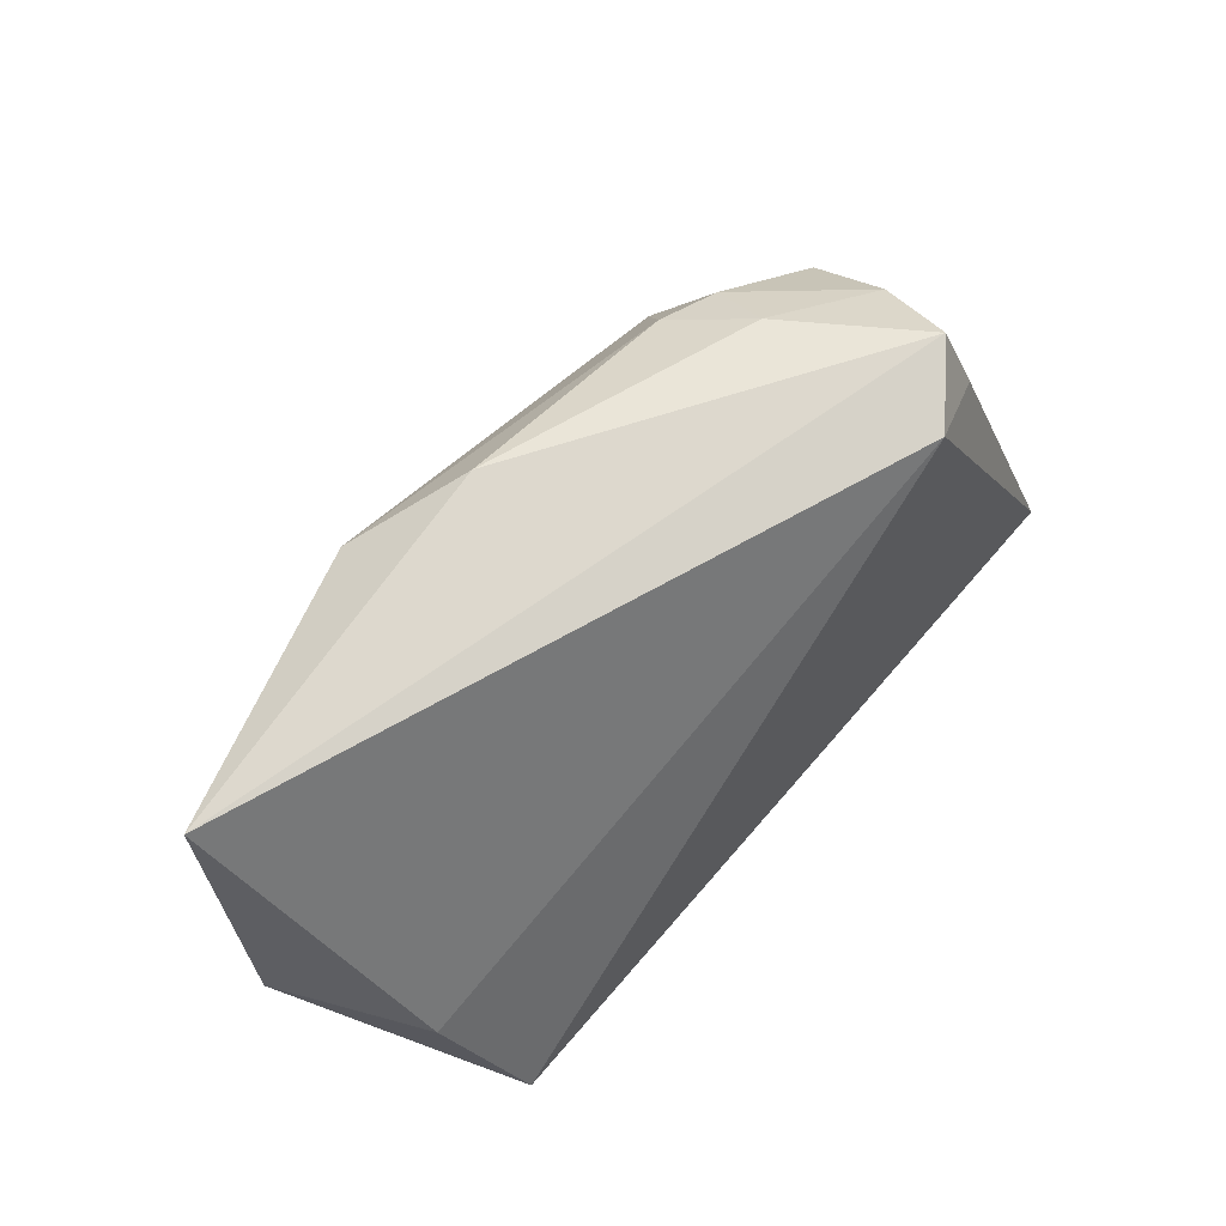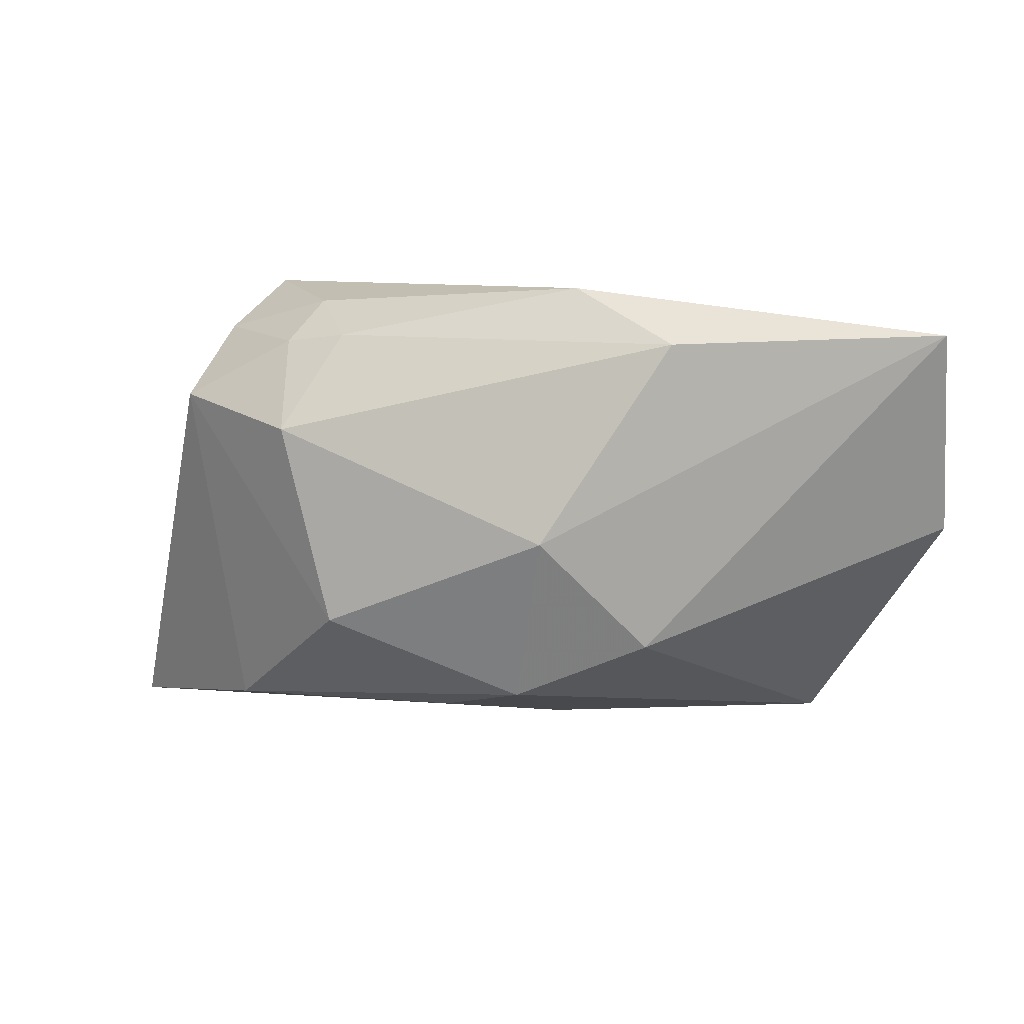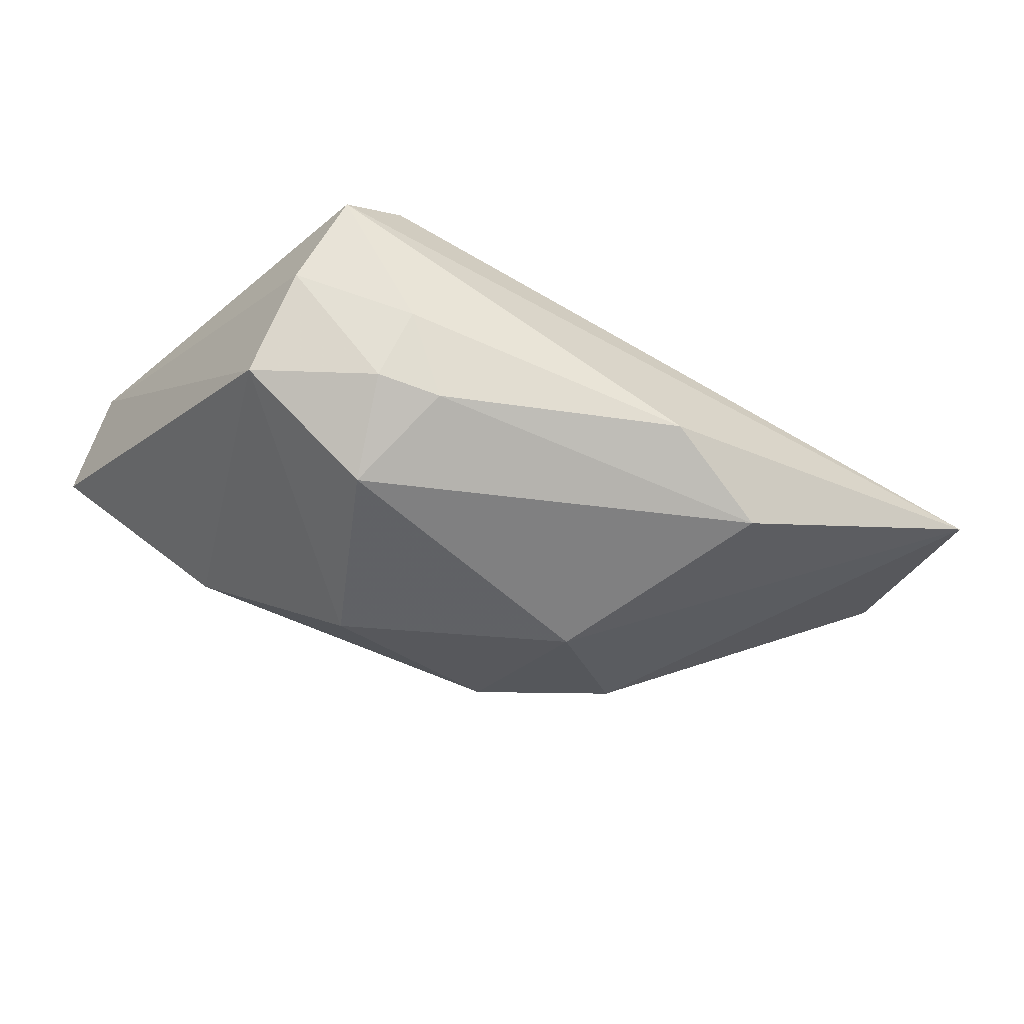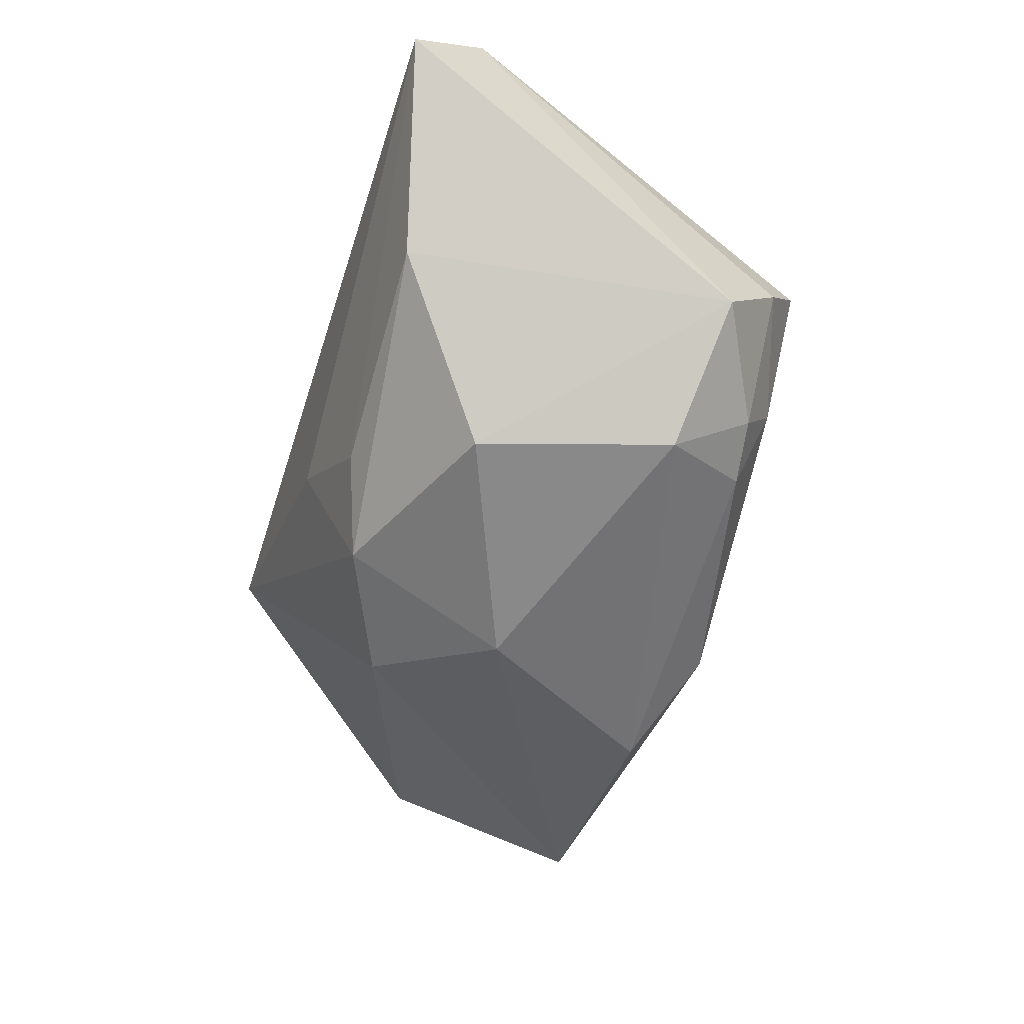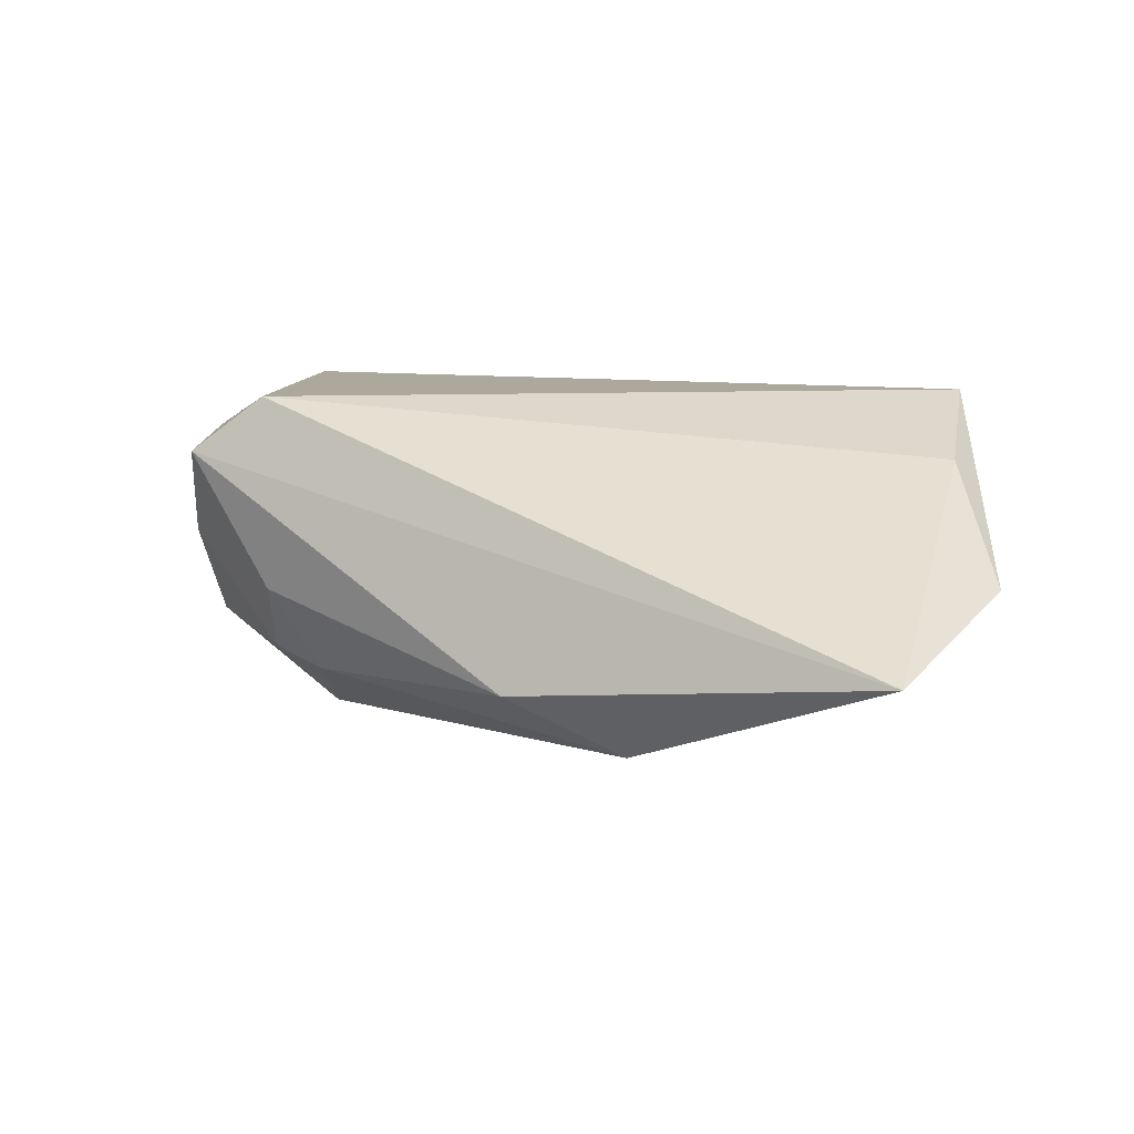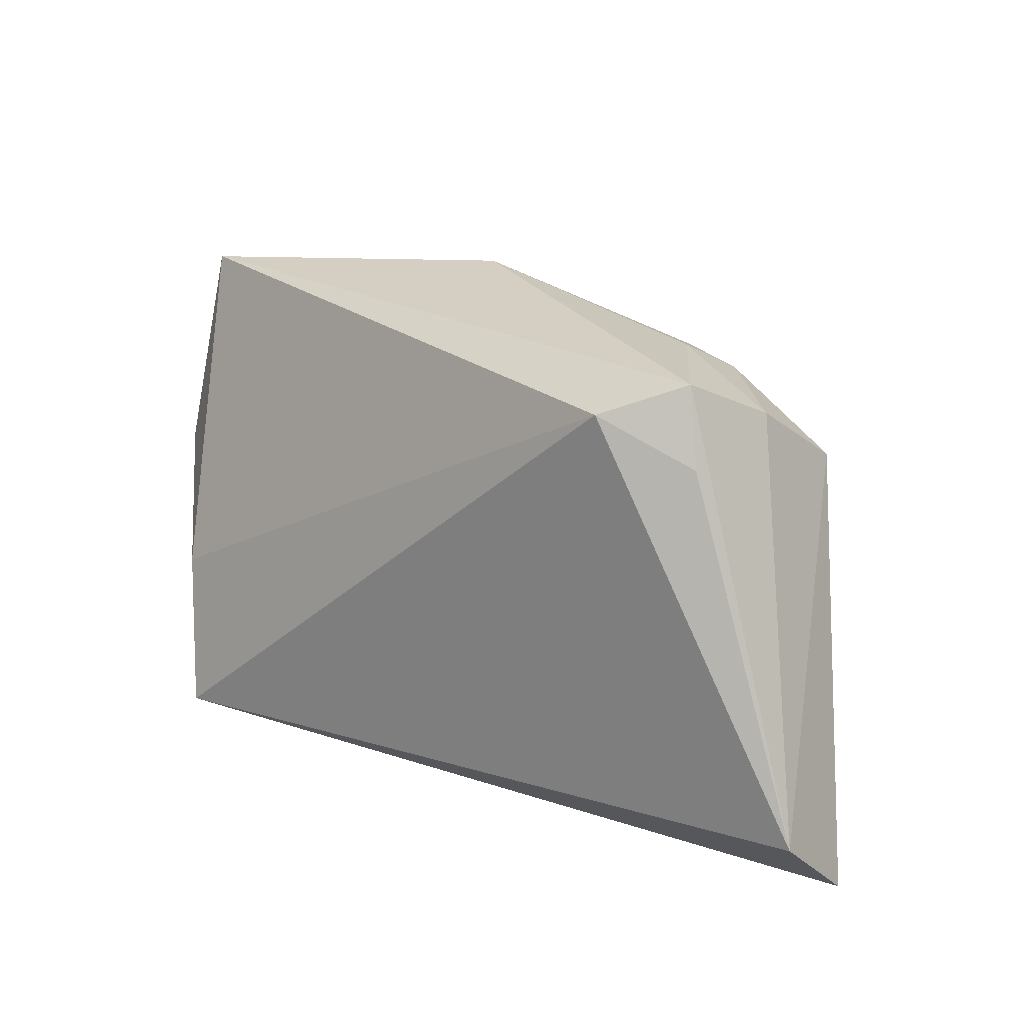
<metadata>
{"format":"obj","ext":"obj","renderer":"f3d","projection":"perspective","resolution":1024,"background":"white","views":[{"elev":60.0,"azim":-49.1,"up":"+Y"},{"elev":11.0,"azim":-169.1,"up":"+Y"},{"elev":-46.3,"azim":157.2,"up":"+Z"},{"elev":-57.4,"azim":72.4,"up":"+Z"},{"elev":8.5,"azim":-148.5,"up":"+Z"},{"elev":22.6,"azim":35.5,"up":"+Y"}]}
</metadata>
<code>
v -0.006397 -0.01898 -0.01726
v -0.02485 0.02431 -0.01861
v -0.05691 0.000485 -0.001221
v 0.0333 0.02013 0.01416
v 0.003631 -0.02238 -0.01116
v -0.01269 0.03012 -0.01225
v 0.03479 0.0234 0.00165
v -0.05607 0.02486 -0.0078
v -0.008588 -0.02604 0.0006685
v 0.03127 -0.02312 -0.008066
v 0.01598 0.02412 -0.01317
v 0.0508 -0.02842 0.008654
v 0.04906 -0.01957 0.01804
v 0.02336 0.02305 -0.01139
v 0.03081 0.02871 0.01163
v 0.02203 0.01325 -0.01951
v 0.01596 -0.009716 -0.02117
v -0.0466 -0.01189 0.01118
v -0.02214 -0.01208 -0.01777
v -0.04065 -0.02842 0.01804
v 0.02279 0.02545 0.01804
v -0.01033 0.00114 -0.02372
v 0.03725 0.01579 -0.00906
v 0.02098 0.0274 -0.003878
f 13 20 12
f 21 20 13
f 12 23 13
f 10 23 12
f 17 23 10
f 5 10 12
f 17 10 1
f 10 5 1
f 17 1 22
f 18 20 21
f 21 8 18
f 3 20 18
f 18 8 3
f 15 24 6
f 6 8 15
f 15 8 21
f 12 20 9
f 9 5 12
f 20 1 9
f 9 1 5
f 2 8 6
f 2 22 8
f 16 23 17
f 17 22 16
f 22 2 16
f 3 8 19
f 8 22 19
f 19 22 1
f 19 20 3
f 19 1 20
f 21 13 4
f 4 15 21
f 13 15 4
f 7 13 23
f 7 15 13
f 24 15 7
f 23 16 14
f 14 7 23
f 24 7 14
f 11 14 16
f 11 2 6
f 11 16 2
f 6 24 11
f 24 14 11

</code>
